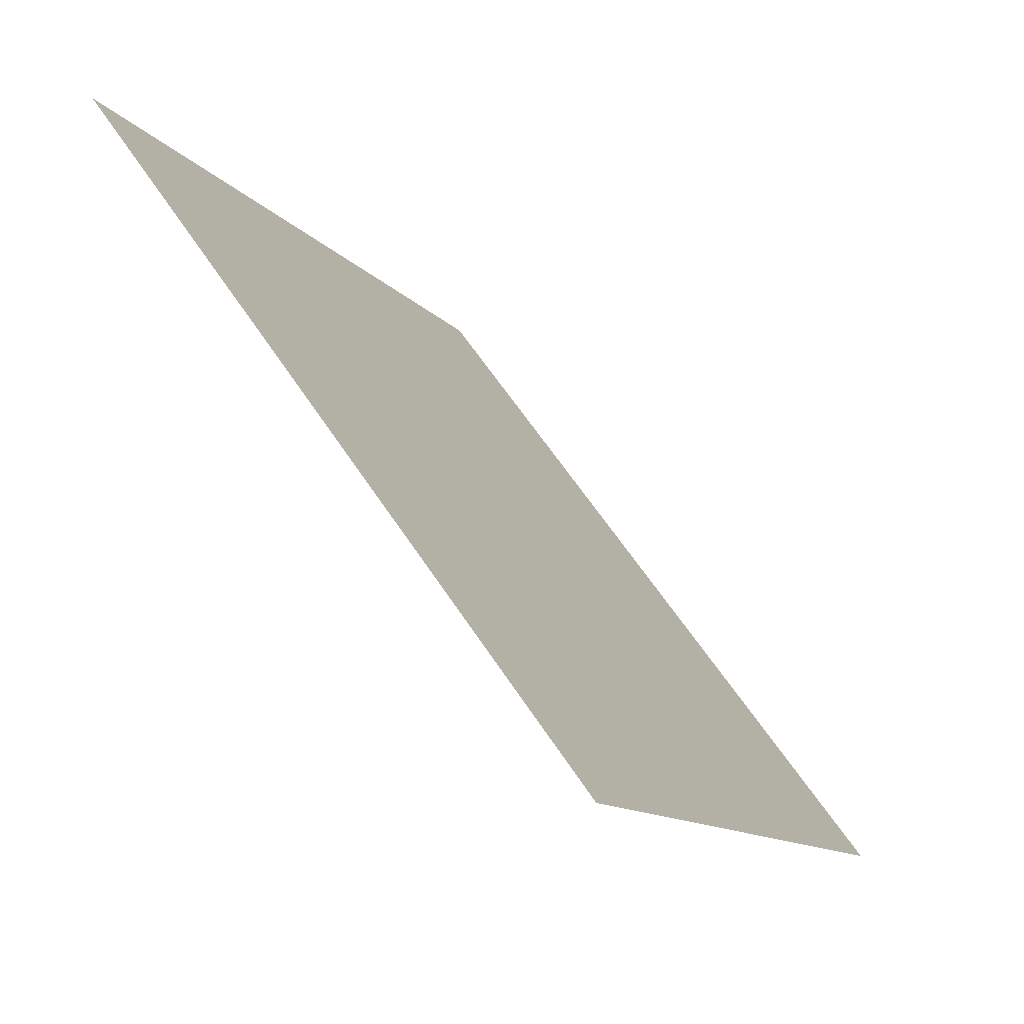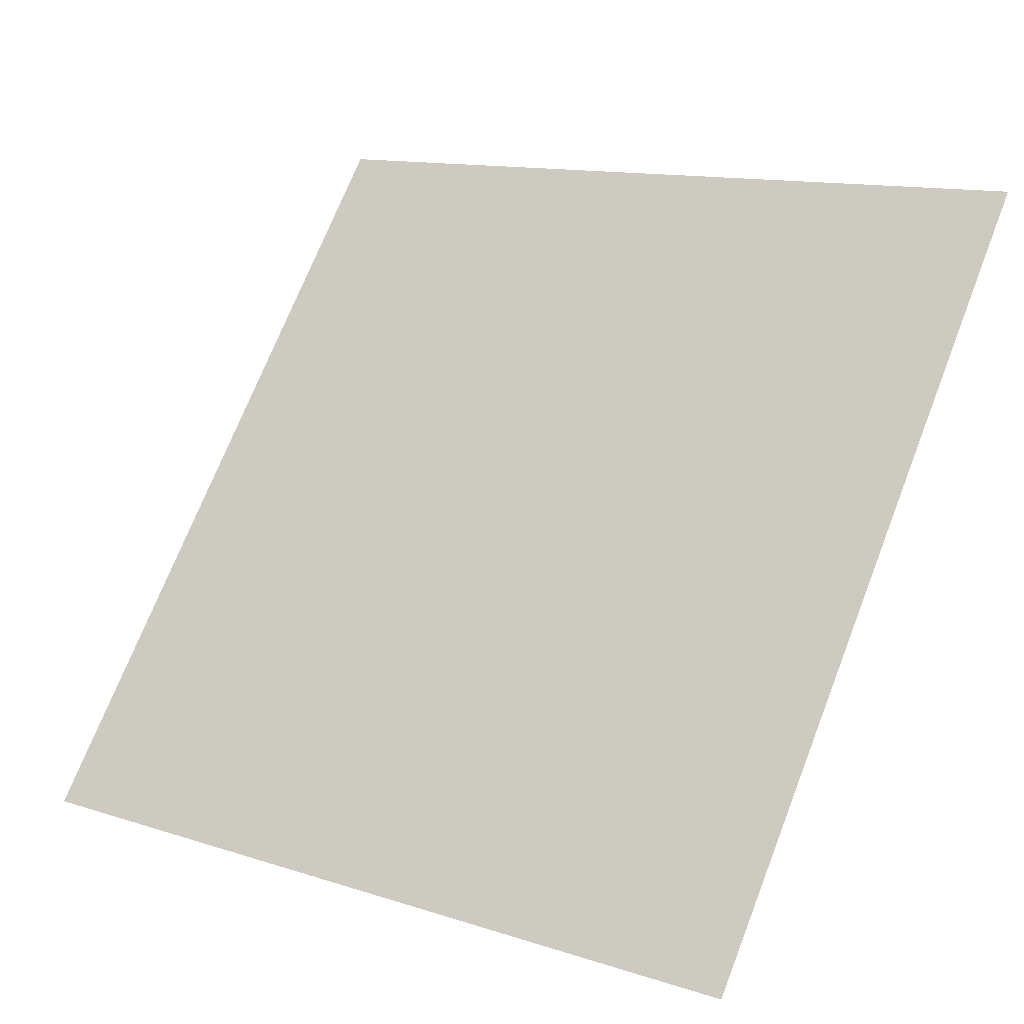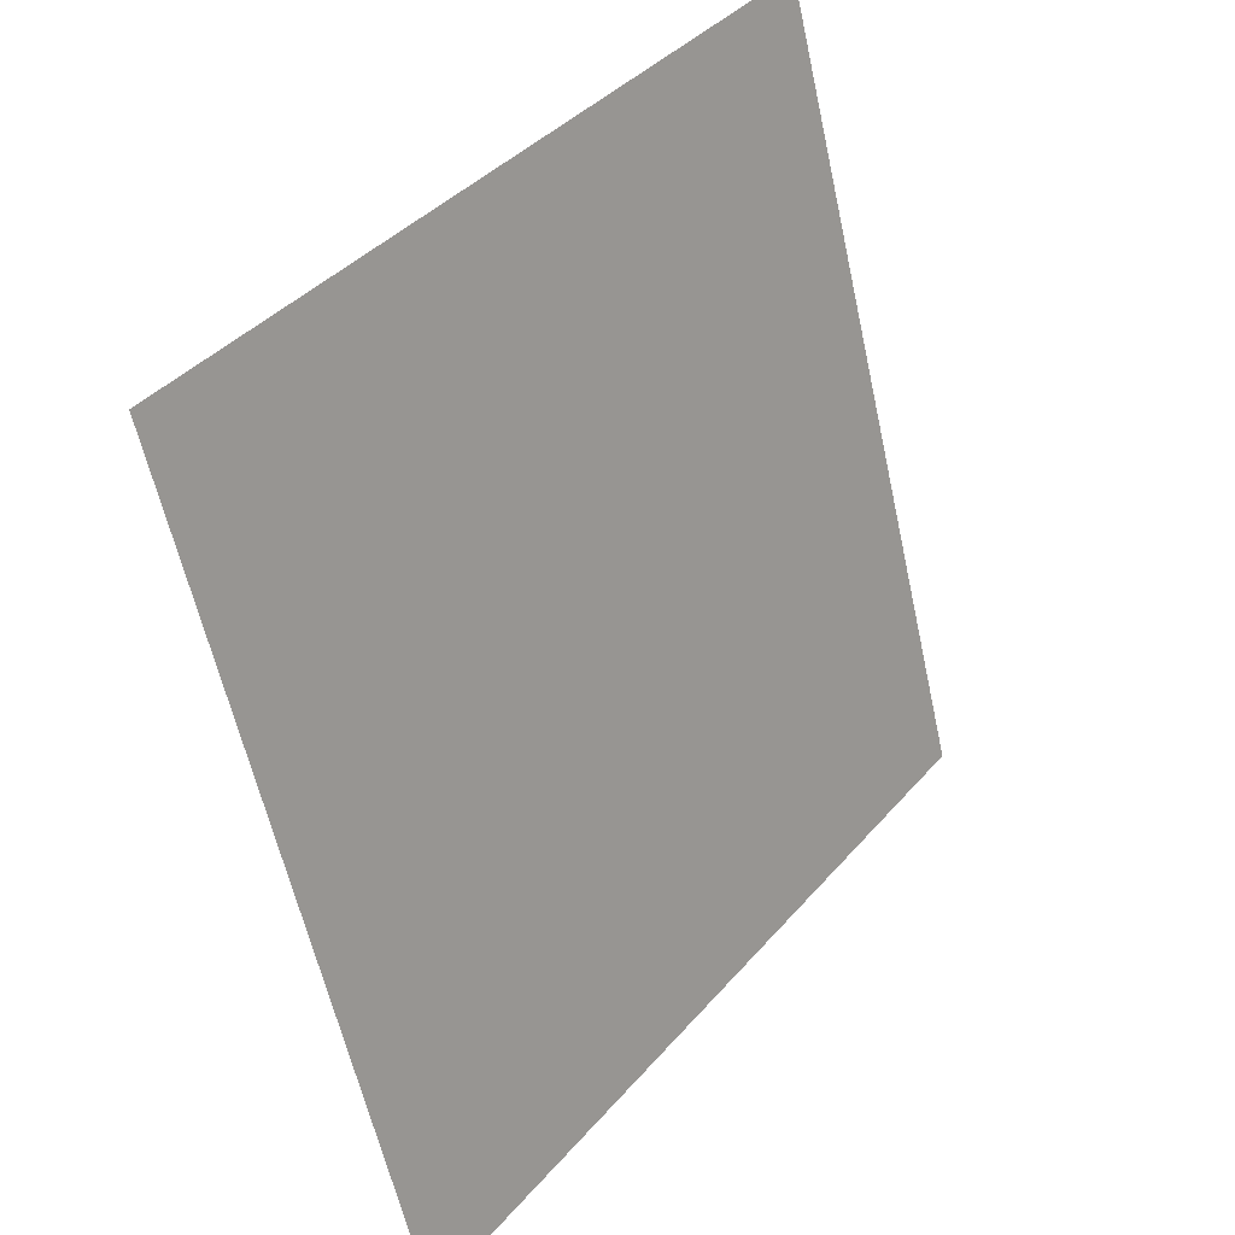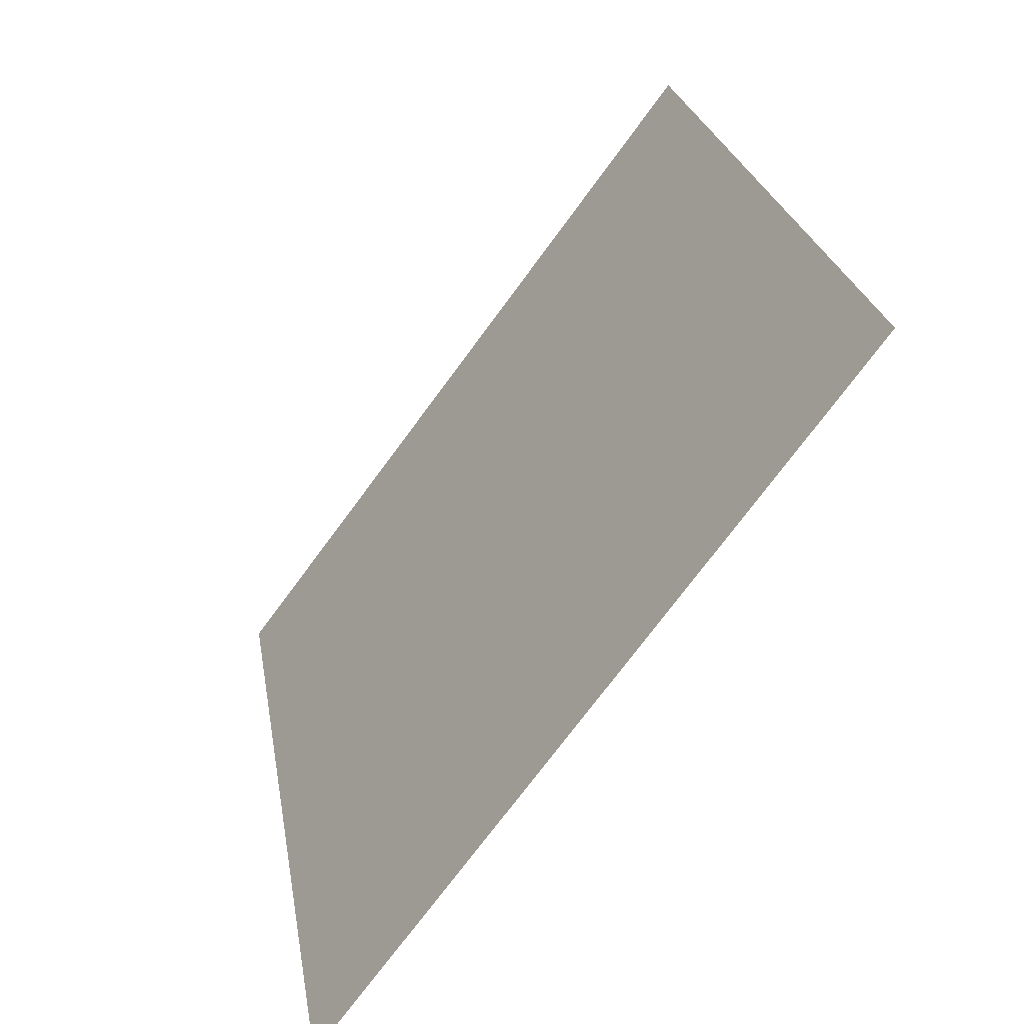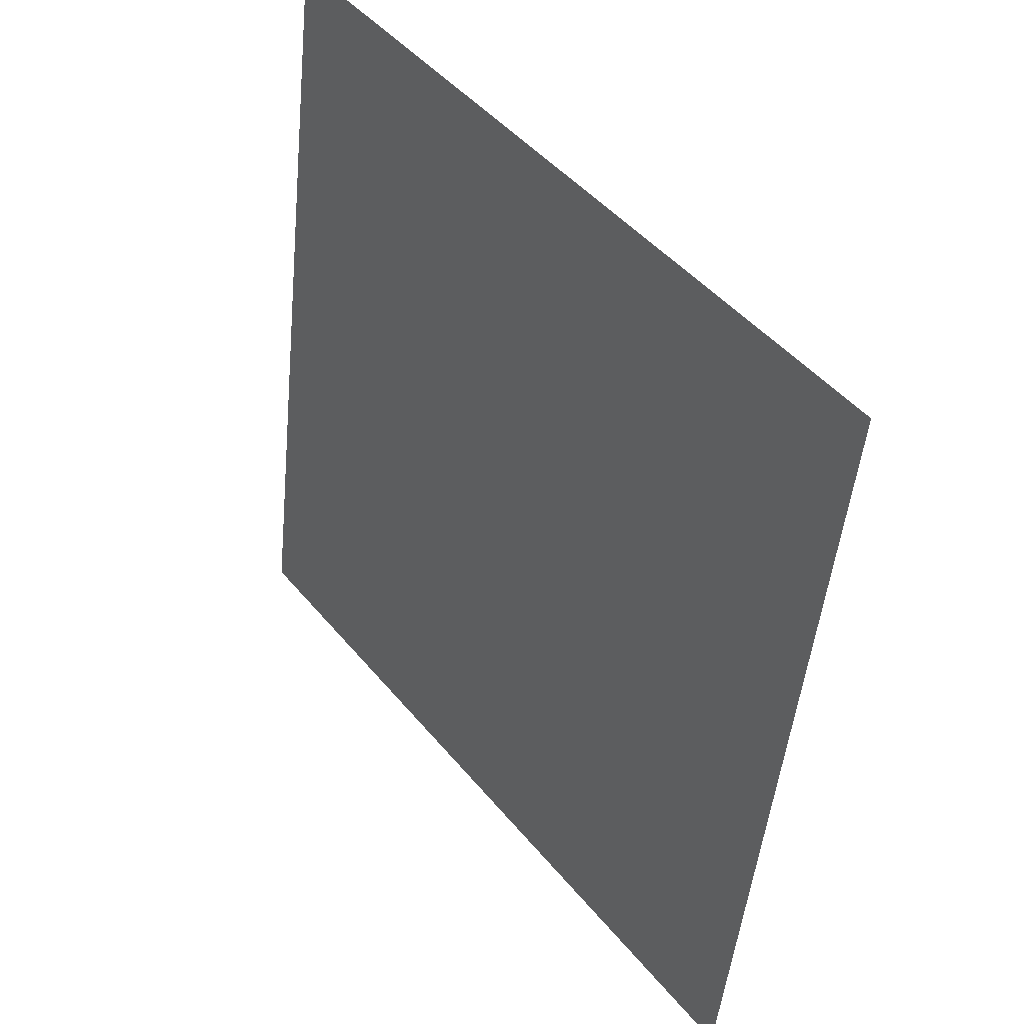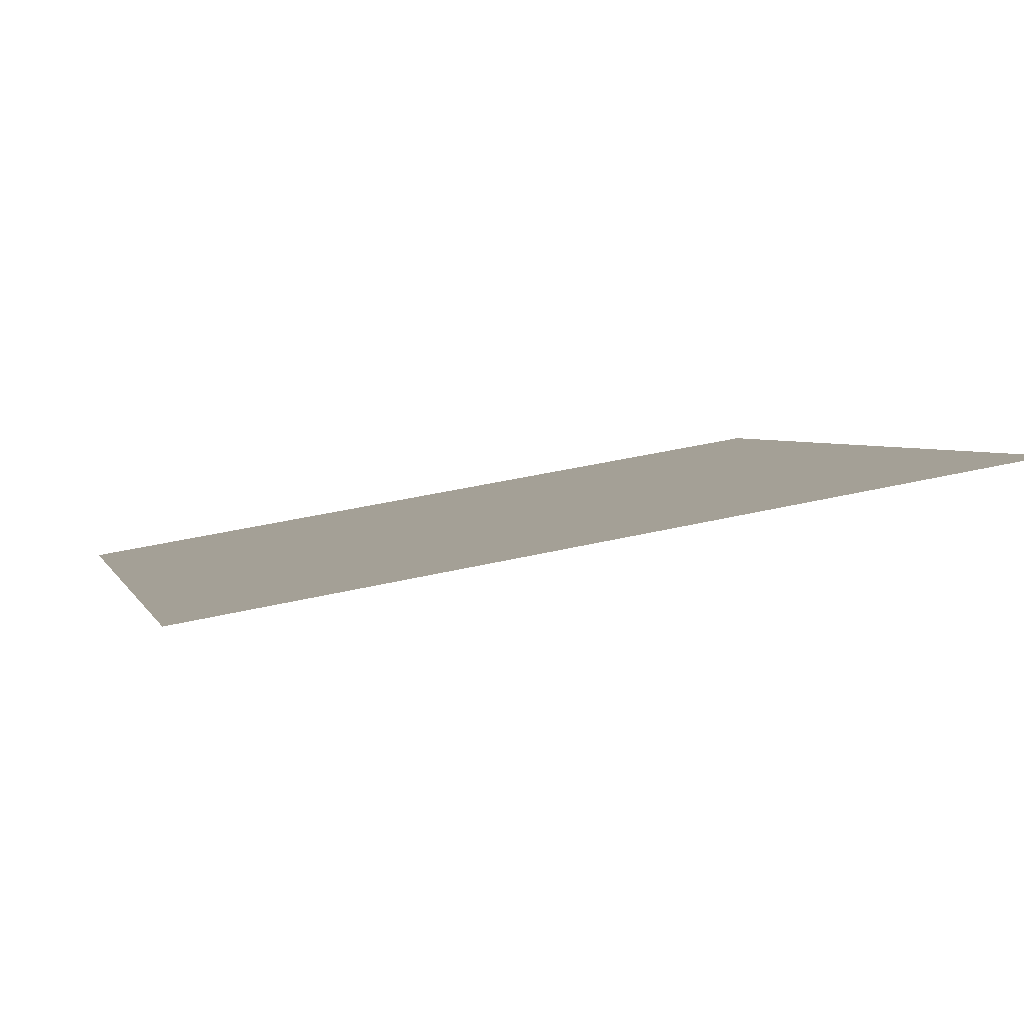
<metadata>
{"format":"obj","ext":"obj","renderer":"f3d","projection":"perspective","resolution":1024,"background":"white","views":[{"elev":-11.2,"azim":-68.4,"up":"+Z"},{"elev":11.6,"azim":35.7,"up":"+Z"},{"elev":-60.7,"azim":101.0,"up":"+Z"},{"elev":23.9,"azim":79.4,"up":"+Z"},{"elev":-48.5,"azim":-96.9,"up":"+Z"},{"elev":41.3,"azim":-16.8,"up":"+Y"}]}
</metadata>
<code>
v -0.0781 0.8035 0.5289
v -0.08466 0.8037 0.5289
v -0.08454 0.8076 0.5342
v -0.07798 0.8075 0.5341
f 4 3 2 1

</code>
